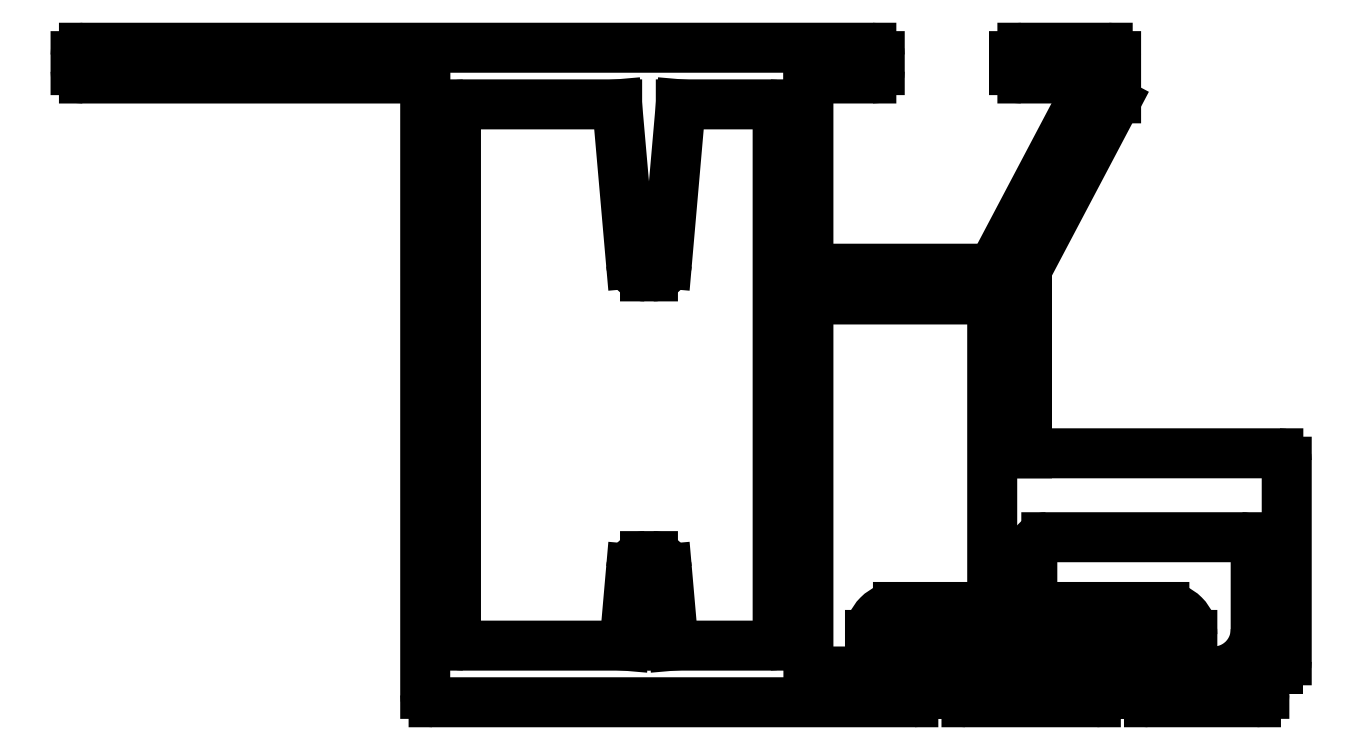
<metadata>
{"format":"dxf","ext":"dxf","renderer":"ezdxf+matplotlib","layout":"modelspace","background":"white","min_lineweight":24,"dpi":150}
</metadata>
<code>
0
SECTION
2
ENTITIES
0
LINE
8
0
10
364.4
20
450.5
30
0
11
364.4
21
451.3
31
0
0
ARC
8
0
10
365.4
20
451.3
30
0
40
1
50
90
51
180
0
ARC
8
0
10
363.9
20
450.5
30
0
40
0.5
50
270
51
0.001221
0
LINE
8
0
10
365.4
20
452.3
30
0
11
368.4
21
452.3
31
0
0
LINE
8
0
10
363.4
20
450
30
0
11
363.9
21
450
31
0
0
ARC
8
0
10
368.4
20
451.3
30
0
40
1
50
0.001221
51
90
0
ARC
8
0
10
363.4
20
450.5
30
0
40
0.5
50
180
51
270
0
LINE
8
0
10
369.4
20
451.3
30
0
11
369.4
21
450.5
31
0
0
LINE
8
0
10
362.9
20
451
30
0
11
362.9
21
450.5
31
0
0
ARC
8
0
10
369.9
20
450.5
30
0
40
0.5
50
180
51
270
0
ARC
8
0
10
363.4
20
451
30
0
40
0.5
50
135
51
180
0
LINE
8
0
10
369.9
20
450
30
0
11
370.2
21
450
31
0
0
LINE
8
0
10
363.1
20
451.5
30
0
11
363
21
451.4
31
0
0
ARC
8
0
10
370.2
20
451.5
30
0
40
1.5
50
270
51
0.001221
0
ARC
8
0
10
361.7
20
452.9
30
0
40
2
50
315
51
0.001221
0
LINE
8
0
10
371.7
20
451.5
30
0
11
371.7
21
454.3
31
0
0
LINE
8
0
10
363.7
20
454.3
30
0
11
363.7
21
452.9
31
0
0
ARC
8
0
10
371.2
20
454.3
30
0
40
0.5
50
0.001221
51
90
0
ARC
8
0
10
364.2
20
454.3
30
0
40
0.5
50
90
51
180
0
LINE
8
0
10
371.2
20
454.8
30
0
11
364.2
21
454.8
31
0
0
ARC
8
0
10
329.8
20
471.5
30
0
40
0.3
50
180
51
270
0
LINE
8
0
10
342
20
471.2
30
0
11
329.8
21
471.2
31
0
0
LINE
8
0
10
329.5
20
471.5
30
0
11
329.5
21
472
31
0
0
LINE
8
0
10
342
20
449.2
30
0
11
342
21
471.2
31
0
0
ARC
8
0
10
329.8
20
472
30
0
40
0.3
50
90
51
180
0
ARC
8
0
10
342.3
20
449.2
30
0
40
0.3
50
180
51
270
0
LINE
8
0
10
329.8
20
472.3
30
0
11
357.9
21
472.3
31
0
0
LINE
8
0
10
359.5
20
448.9
30
0
11
342.3
21
448.9
31
0
0
ARC
8
0
10
357.9
20
472
30
0
40
0.3
50
0.001221
51
90
0
ARC
8
0
10
359.5
20
449.2
30
0
40
0.3
50
270
51
0.001221
0
LINE
8
0
10
358.2
20
472
30
0
11
358.2
21
471.5
31
0
0
LINE
8
0
10
359.8
20
449.7
30
0
11
359.8
21
449.2
31
0
0
ARC
8
0
10
357.9
20
471.5
30
0
40
0.3
50
270
51
0.001221
0
ARC
8
0
10
359.5
20
449.7
30
0
40
0.3
50
0.001221
51
90
0
LINE
8
0
10
357.9
20
471.2
30
0
11
355.7
21
471.2
31
0
0
LINE
8
0
10
359
20
450
30
0
11
359.5
21
450
31
0
0
LINE
8
0
10
355.7
20
471.2
30
0
11
355.7
21
464.4
31
0
0
LINE
8
0
10
359
20
451.2
30
0
11
359
21
450
31
0
0
LINE
8
0
10
355.7
20
464.4
30
0
11
362.3
21
464.4
31
0
0
LINE
8
0
10
361.8
20
451.2
30
0
11
359
21
451.2
31
0
0
LINE
8
0
10
362.3
20
464.4
30
0
11
365.6
21
470.7
31
0
0
LINE
8
0
10
361.8
20
450
30
0
11
361.8
21
451.2
31
0
0
LINE
8
0
10
365.6
20
470.7
30
0
11
365.6
21
471.2
31
0
0
LINE
8
0
10
361.4
20
450
30
0
11
361.8
21
450
31
0
0
LINE
8
0
10
365.6
20
471.2
30
0
11
363.3
21
471.2
31
0
0
ARC
8
0
10
361.4
20
449.7
30
0
40
0.3
50
90
51
180
0
ARC
8
0
10
363.3
20
471.5
30
0
40
0.3
50
180
51
270
0
LINE
8
0
10
361.1
20
449.2
30
0
11
361.1
21
449.7
31
0
0
LINE
8
0
10
363
20
471.5
30
0
11
363
21
472
31
0
0
ARC
8
0
10
361.4
20
449.2
30
0
40
0.3
50
180
51
270
0
ARC
8
0
10
363.3
20
472
30
0
40
0.3
50
90
51
180
0
LINE
8
0
10
366
20
448.9
30
0
11
361.4
21
448.9
31
0
0
LINE
8
0
10
363.3
20
472.3
30
0
11
366.4
21
472.3
31
0
0
ARC
8
0
10
366
20
449.2
30
0
40
0.3
50
270
51
0.001221
0
ARC
8
0
10
366.4
20
472
30
0
40
0.3
50
0.001221
51
90
0
LINE
8
0
10
366.3
20
449.7
30
0
11
366.3
21
449.2
31
0
0
LINE
8
0
10
366.7
20
472
30
0
11
366.7
21
470.5
31
0
0
ARC
8
0
10
366
20
449.7
30
0
40
0.3
50
0.001221
51
90
0
ARC
8
0
10
366.4
20
470.5
30
0
40
0.3
50
332.2
51
0.001221
0
LINE
8
0
10
365.5
20
450
30
0
11
366
21
450
31
0
0
LINE
8
0
10
366.7
20
470.4
30
0
11
363.5
21
464.4
31
0
0
LINE
8
0
10
365.5
20
451.2
30
0
11
365.5
21
450
31
0
0
LINE
8
0
10
363.5
20
464.4
30
0
11
363.5
21
457.8
31
0
0
LINE
8
0
10
368.3
20
451.2
30
0
11
365.5
21
451.2
31
0
0
LINE
8
0
10
363.5
20
457.8
30
0
11
372.5
21
457.8
31
0
0
LINE
8
0
10
368.3
20
450
30
0
11
368.3
21
451.2
31
0
0
ARC
8
0
10
372.5
20
457.5
30
0
40
0.3
50
0.001221
51
90
0
LINE
8
0
10
367.9
20
450
30
0
11
368.3
21
450
31
0
0
LINE
8
0
10
372.8
20
457.5
30
0
11
372.8
21
450.4
31
0
0
ARC
8
0
10
367.9
20
449.7
30
0
40
0.3
50
90
51
180
0
ARC
8
0
10
372.5
20
450.4
30
0
40
0.3
50
270
51
0.001221
0
LINE
8
0
10
367.6
20
449.2
30
0
11
367.6
21
449.7
31
0
0
LINE
8
0
10
372.5
20
450.1
30
0
11
372
21
450.1
31
0
0
ARC
8
0
10
367.9
20
449.2
30
0
40
0.3
50
180
51
270
0
LINE
8
0
10
372
20
450.1
30
0
11
372
21
449.2
31
0
0
LINE
8
0
10
371.7
20
448.9
30
0
11
367.9
21
448.9
31
0
0
ARC
8
0
10
371.7
20
449.2
30
0
40
0.3
50
270
51
0.001221
0
ARC
8
0
10
343.4
20
470
30
0
40
0.3
50
90
51
180
0
LINE
8
0
10
343.1
20
470
30
0
11
343.1
21
451.3
31
0
0
LINE
8
0
10
348.9
20
470.3
30
0
11
343.4
21
470.3
31
0
0
ARC
8
0
10
343.4
20
451.3
30
0
40
0.3
50
180
51
270
0
LINE
8
0
10
349.4
20
464.6
30
0
11
348.9
21
470.3
31
0
0
LINE
8
0
10
343.4
20
451
30
0
11
349.1
21
451
31
0
0
ARC
8
0
10
349.9
20
464.7
30
0
40
0.5
50
185
51
270
0
LINE
8
0
10
349.1
20
451
30
0
11
349.4
21
453.7
31
0
0
LINE
8
0
10
350.1
20
464.2
30
0
11
349.9
21
464.2
31
0
0
ARC
8
0
10
349.9
20
453.7
30
0
40
0.5
50
90
51
175
0
ARC
8
0
10
350.1
20
464.7
30
0
40
0.5
50
270
51
355
0
LINE
8
0
10
349.9
20
454.2
30
0
11
350.1
21
454.2
31
0
0
LINE
8
0
10
351.1
20
470.3
30
0
11
350.6
21
464.6
31
0
0
ARC
8
0
10
350.1
20
453.7
30
0
40
0.5
50
5.001
51
90
0
LINE
8
0
10
354.3
20
470.3
30
0
11
351.1
21
470.3
31
0
0
LINE
8
0
10
350.6
20
453.7
30
0
11
350.9
21
451
31
0
0
ARC
8
0
10
354.3
20
470
30
0
40
0.3
50
0.001221
51
90
0
LINE
8
0
10
350.9
20
451
30
0
11
354.3
21
451
31
0
0
LINE
8
0
10
354.6
20
451.3
30
0
11
354.6
21
470
31
0
0
ARC
8
0
10
354.3
20
451.3
30
0
40
0.3
50
270
51
0.001221
0
LINE
8
0
10
357.9
20
450.3
30
0
11
357.9
21
451.3
31
0
0
ARC
8
0
10
358.9
20
451.3
30
0
40
1
50
90
51
180
0
ARC
8
0
10
357.6
20
450.3
30
0
40
0.3
50
270
51
0.001221
0
LINE
8
0
10
358.9
20
452.3
30
0
11
361.8
21
452.3
31
0
0
LINE
8
0
10
356
20
450
30
0
11
357.6
21
450
31
0
0
ARC
8
0
10
361.8
20
452.8
30
0
40
0.5
50
270
51
0.001221
0
ARC
8
0
10
356
20
450.3
30
0
40
0.3
50
180
51
270
0
LINE
8
0
10
362.3
20
452.8
30
0
11
362.3
21
463
31
0
0
LINE
8
0
10
355.7
20
463
30
0
11
355.7
21
450.3
31
0
0
ARC
8
0
10
362
20
463
30
0
40
0.3
50
0.001221
51
90
0
ARC
8
0
10
356
20
463
30
0
40
0.3
50
90
51
180
0
LINE
8
0
10
362
20
463.3
30
0
11
356
21
463.3
31
0
0
ENDSEC
0
EOF

</code>
